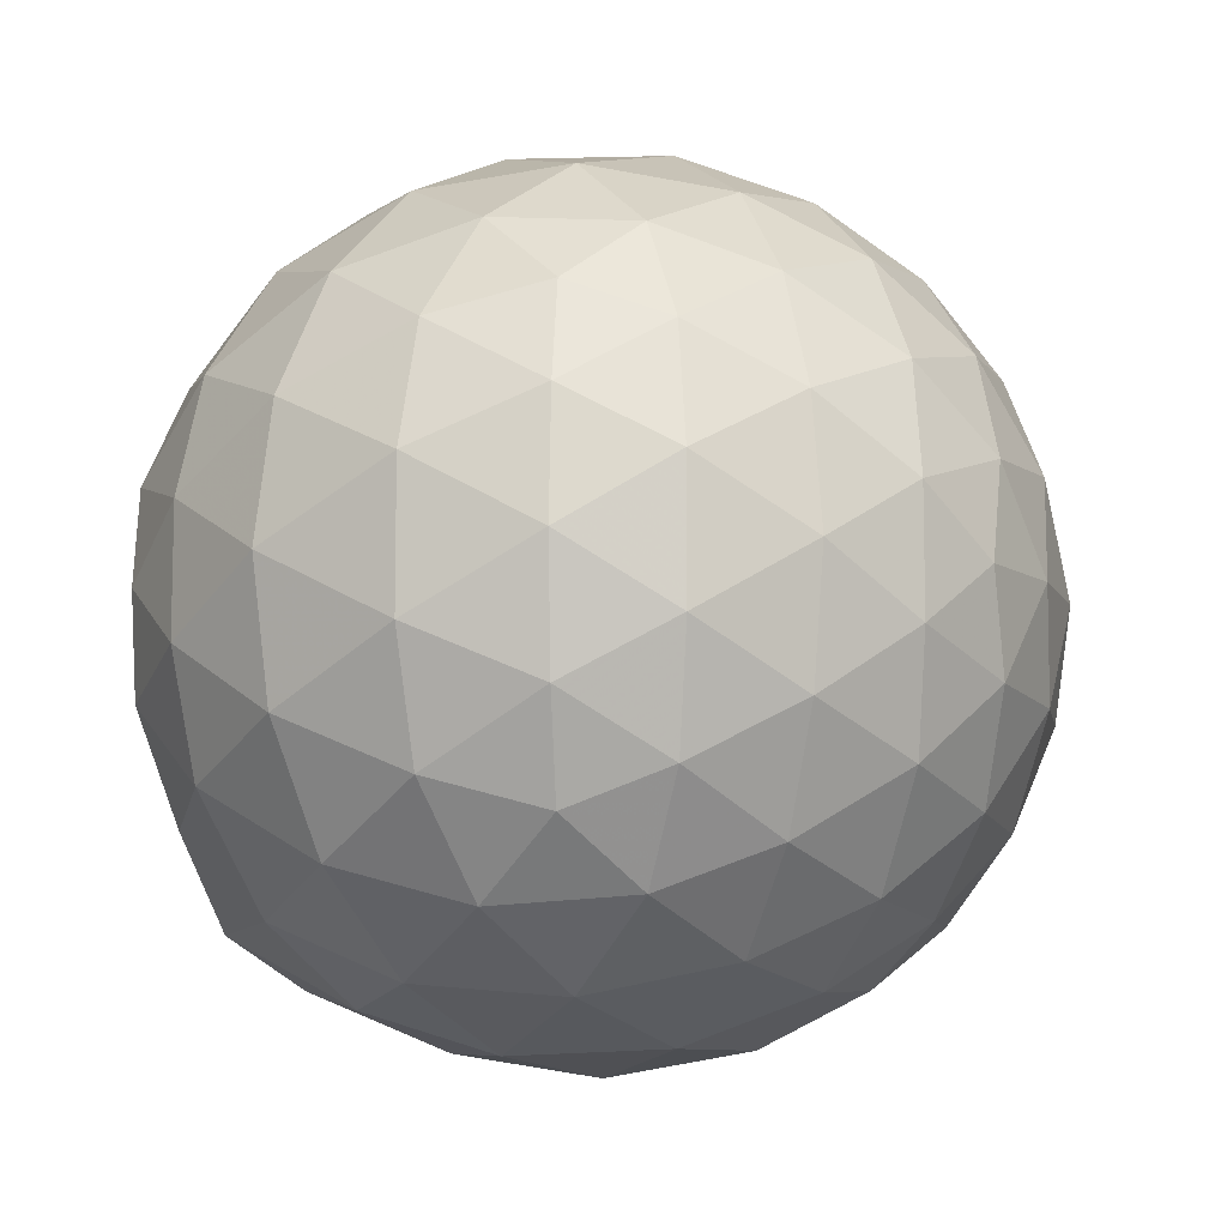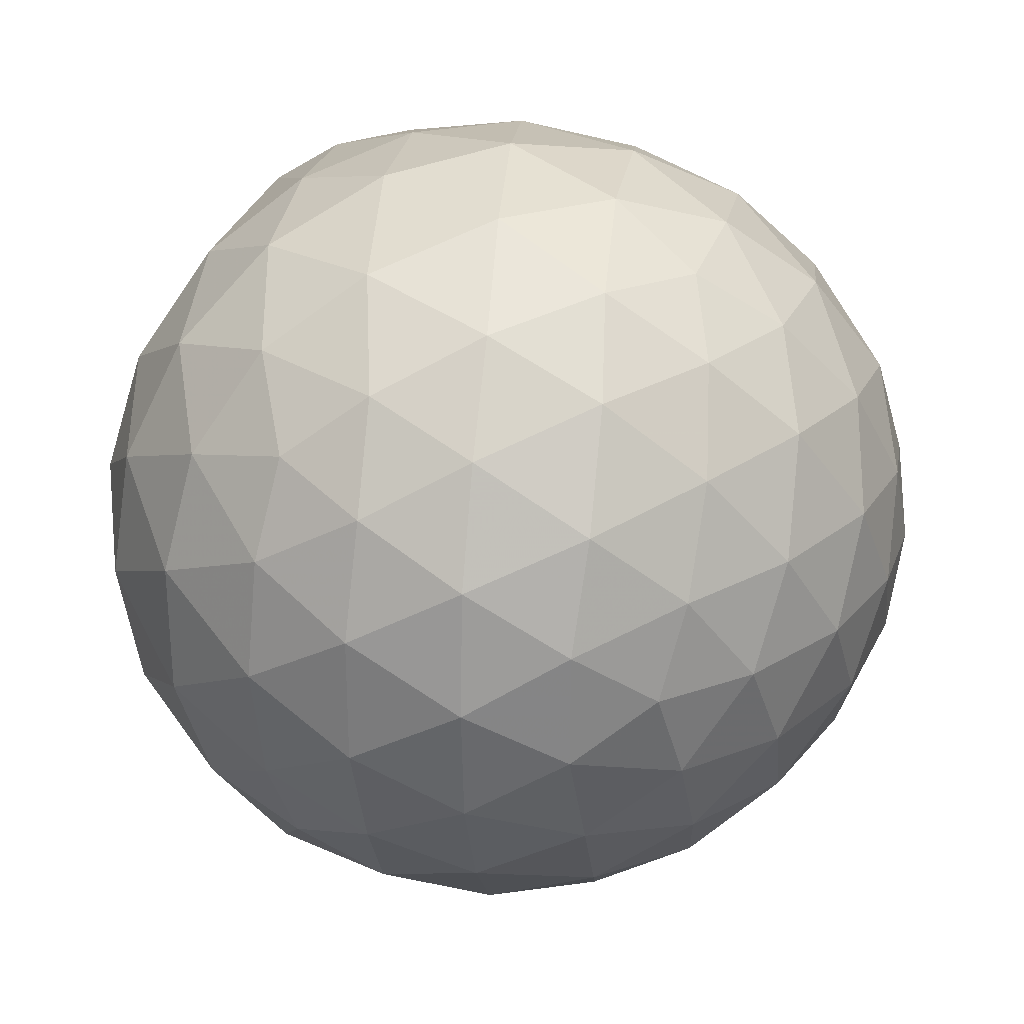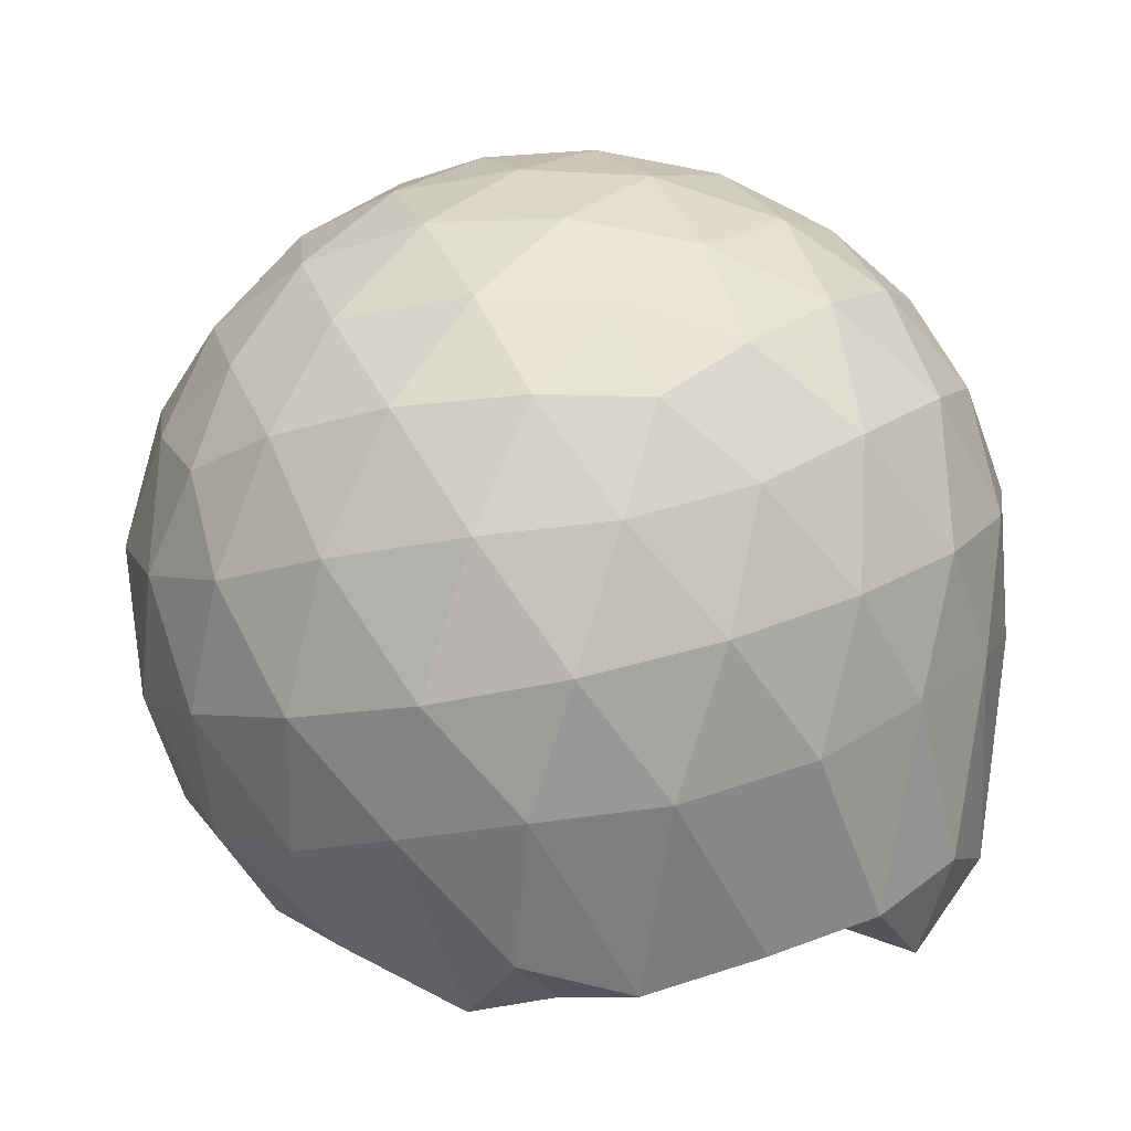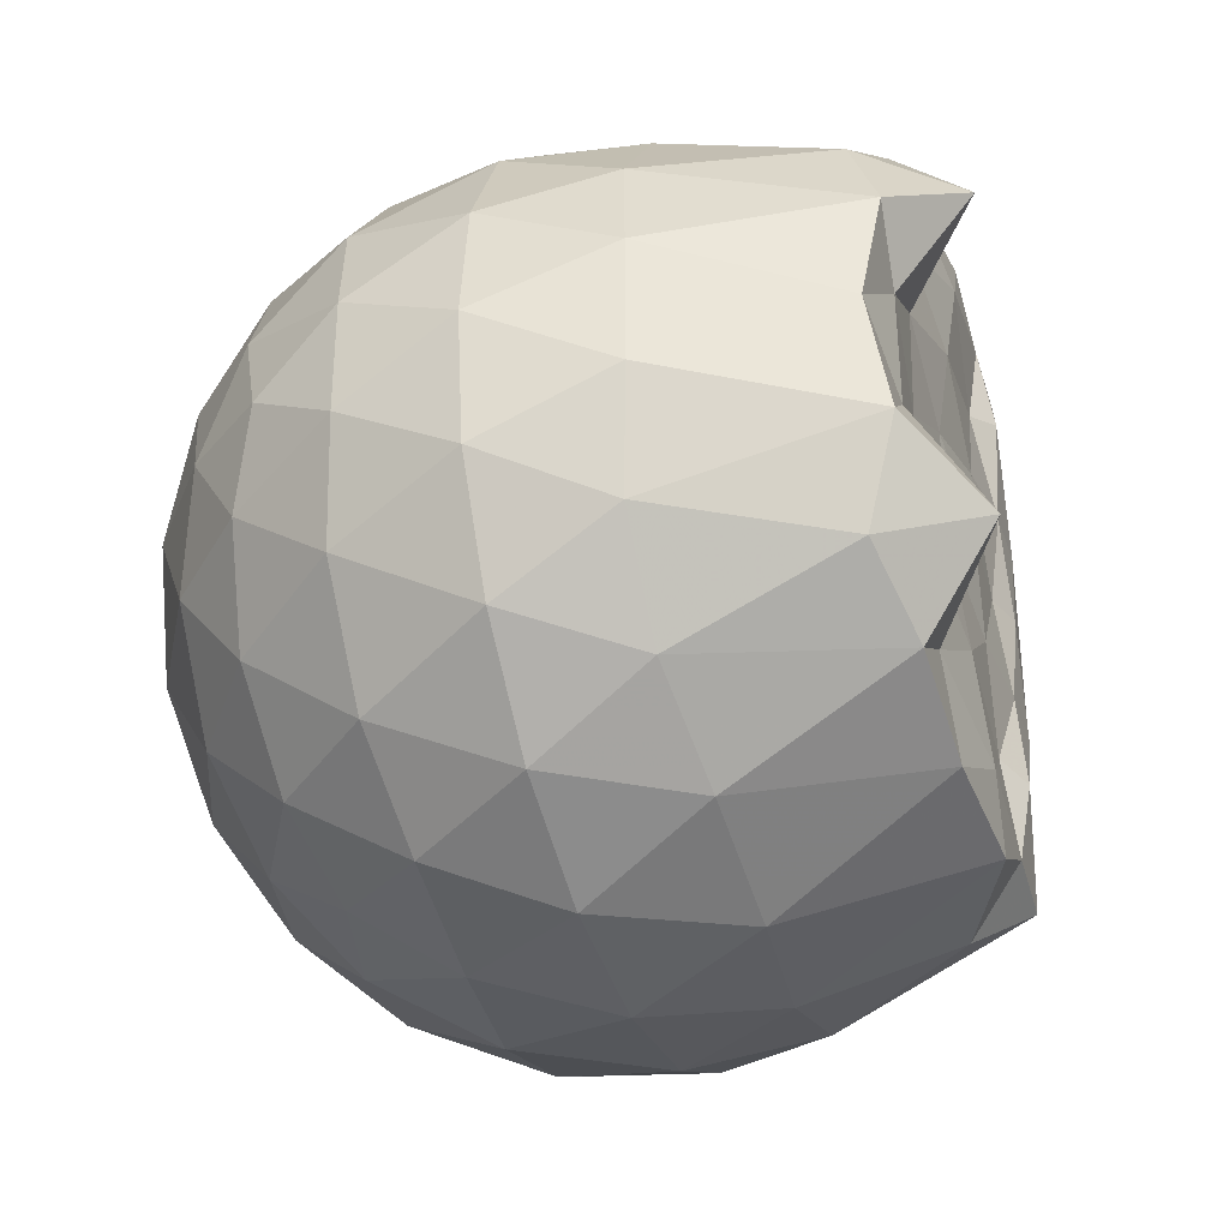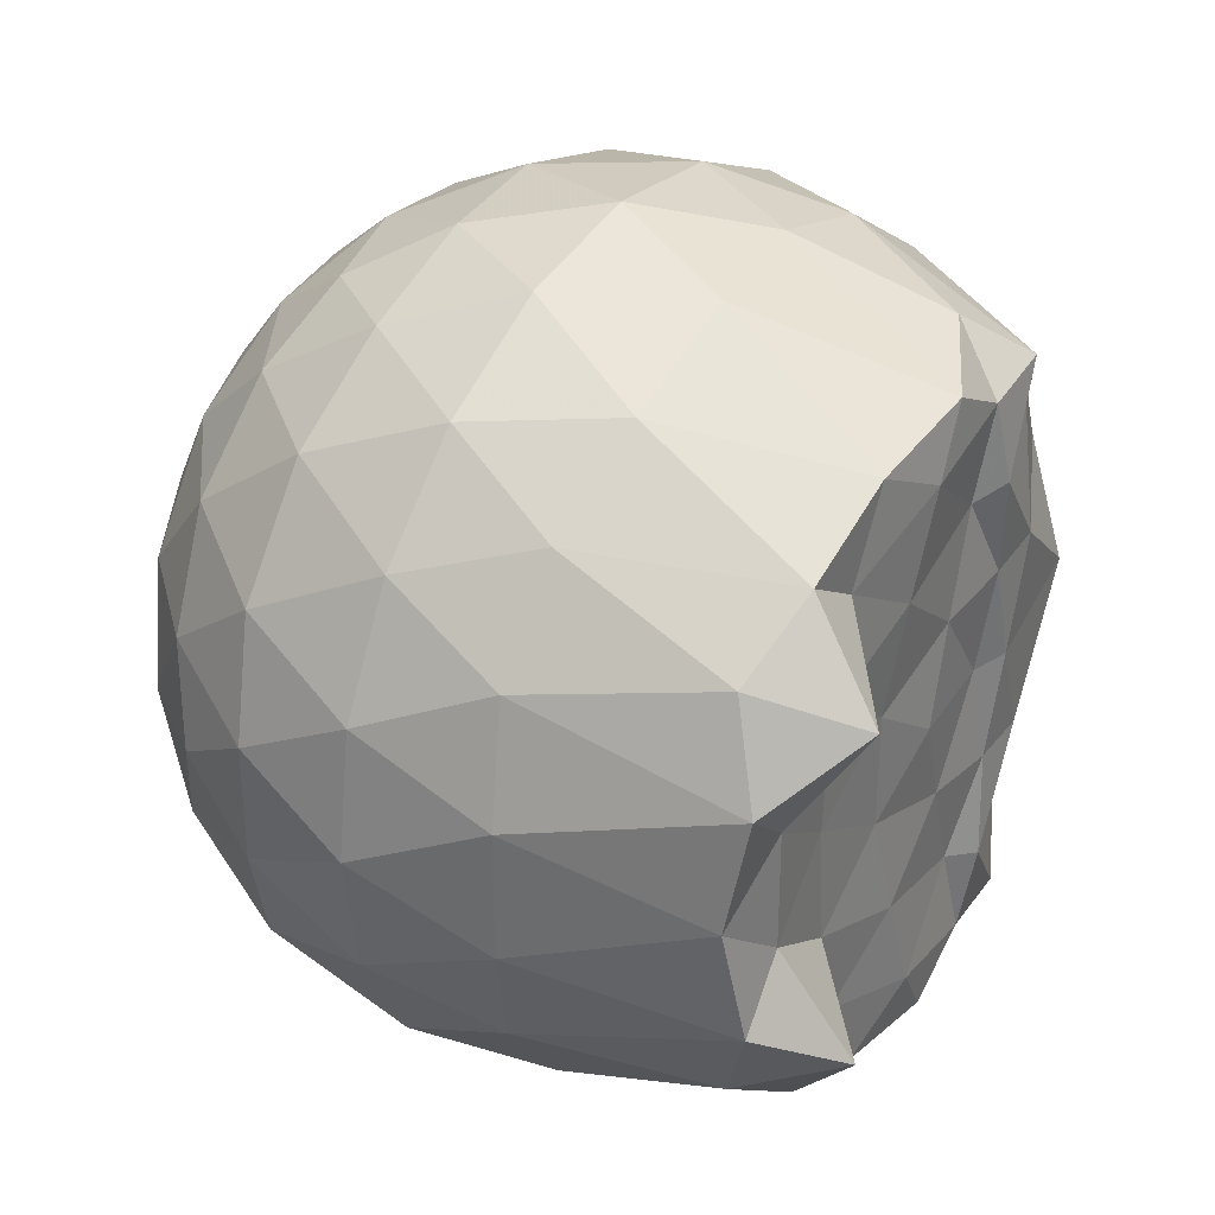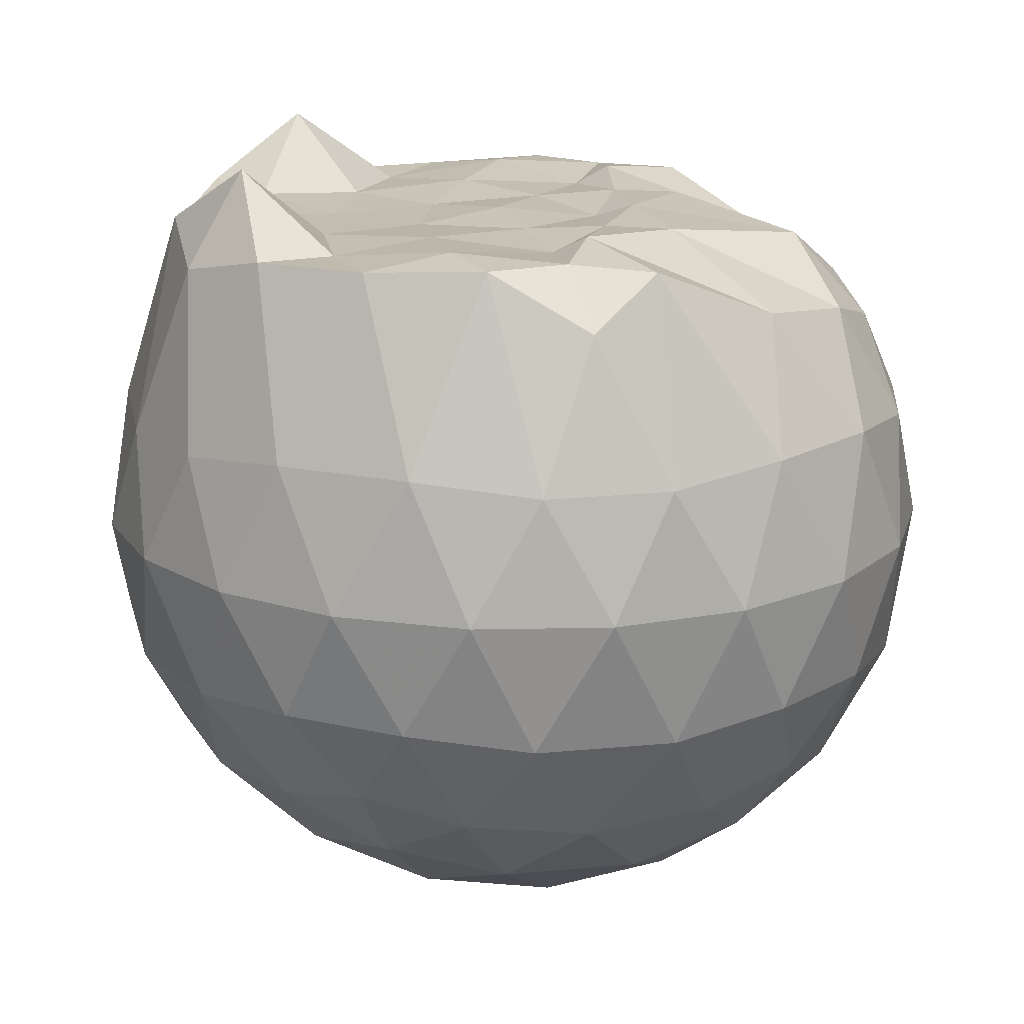
<metadata>
{"format":"obj","ext":"obj","renderer":"f3d","projection":"perspective","resolution":1024,"background":"white","views":[{"elev":-9.3,"azim":130.1,"up":"+Y"},{"elev":28.5,"azim":160.6,"up":"+Y"},{"elev":-78.8,"azim":-168.0,"up":"+Y"},{"elev":-35.8,"azim":-71.3,"up":"+Y"},{"elev":33.7,"azim":-57.9,"up":"+Y"},{"elev":17.6,"azim":4.8,"up":"+Z"}]}
</metadata>
<code>
v -1.529 -0.0158 0.9798
v -1.512 -0.01612 -0.7381
v -0.6369 -0.01591 0.7326
v -0.7085 0.2076 0.7957
v -0.8695 0.4489 0.8354
v -1.125 0.6457 0.9678
v -1.256 0.7624 0.8533
v -1.491 0.7286 0.9803
v -1.767 0.6869 0.9643
v -2.018 0.5863 0.9607
v -2.204 0.4561 0.9155
v -2.276 0.2408 0.9934
v -2.305 -0.01611 0.9523
v -2.276 -0.2732 0.9933
v -2.204 -0.488 0.9144
v -2.018 -0.6186 0.9609
v -1.767 -0.7194 0.9644
v -1.491 -0.761 0.9803
v -1.256 -0.7946 0.8531
v -1.125 -0.6778 0.9671
v -0.8694 -0.4811 0.8353
v -0.7082 -0.2398 0.7957
v -0.553 0.1264 0.5183
v -0.6498 0.3943 0.5464
v -0.8414 0.6466 0.547
v -1.075 0.815 0.5206
v -1.355 0.8968 0.521
v -1.647 0.8822 0.549
v -1.952 0.7782 0.5466
v -2.187 0.6141 0.5138
v -2.357 0.3885 0.51
v -2.435 0.1316 0.5378
v -2.434 -0.1641 0.5379
v -2.358 -0.4206 0.5097
v -2.187 -0.6463 0.5135
v -1.952 -0.8104 0.5465
v -1.647 -0.9145 0.5487
v -1.355 -0.929 0.5205
v -1.075 -0.8472 0.5212
v -0.8413 -0.6788 0.5474
v -0.6497 -0.4264 0.547
v -0.5529 -0.1587 0.5186
v -0.5462 0.2861 0.2367
v -0.6901 0.5586 0.237
v -0.9146 0.7736 0.2376
v -1.197 0.9082 0.2381
v -1.51 0.9487 0.2386
v -1.821 0.8919 0.2385
v -2.099 0.7456 0.2365
v -2.319 0.5303 0.2357
v -2.458 0.2677 0.2344
v -2.502 -0.01631 0.2364
v -2.458 -0.2993 0.2341
v -2.319 -0.5626 0.236
v -2.099 -0.7777 0.2363
v -1.821 -0.924 0.2384
v -1.51 -0.9808 0.2385
v -1.197 -0.9404 0.238
v -0.9147 -0.8059 0.2375
v -0.6901 -0.5908 0.2371
v -0.5462 -0.3183 0.2365
v -0.4966 -0.01615 0.2361
v -0.645 0.4128 -0.04579
v -0.8193 0.6439 -0.04468
v -1.061 0.8038 -0.07132
v -1.372 0.895 -0.06948
v -1.666 0.8933 -0.04032
v -1.946 0.7974 -0.03822
v -2.176 0.6218 -0.06287
v -2.364 0.3737 -0.06308
v -2.454 0.1181 -0.03129
v -2.454 -0.1501 -0.03119
v -2.364 -0.406 -0.06305
v -2.176 -0.654 -0.06288
v -1.946 -0.8296 -0.03824
v -1.666 -0.9256 -0.04035
v -1.372 -0.9272 -0.06949
v -1.061 -0.836 -0.07139
v -0.8193 -0.6761 -0.04463
v -0.645 -0.445 -0.04583
v -0.5599 -0.1732 -0.0739
v -0.5599 0.1409 -0.07392
v -0.7973 0.4822 -0.2549
v -0.9903 0.6238 -0.3099
v -1.254 0.7378 -0.3311
v -1.54 0.7863 -0.3043
v -1.782 0.7737 -0.2454
v -1.982 0.6379 -0.2972
v -2.175 0.4334 -0.3158
v -2.312 0.1977 -0.2888
v -2.378 -0.01619 -0.2332
v -2.312 -0.2299 -0.2888
v -2.175 -0.4657 -0.3158
v -1.982 -0.6702 -0.2972
v -1.782 -0.8058 -0.2454
v -1.54 -0.8185 -0.3043
v -1.254 -0.77 -0.3311
v -0.9903 -0.6561 -0.3099
v -0.7973 -0.5144 -0.2549
v -0.7157 -0.2937 -0.3115
v -0.6818 -0.01612 -0.3351
v -0.7157 0.2615 -0.3115
v -0.8133 -0.01622 0.9296
v -1.103 0.2228 0.9795
v -1.289 0.4463 1.004
v -1.321 0.633 0.9789
v -1.584 0.5875 0.9919
v -1.862 0.4854 0.9574
v -2.087 0.3778 1.14
v -2.135 0.1204 0.9773
v -2.135 -0.1527 0.978
v -2.087 -0.4104 1.132
v -1.862 -0.5185 0.9574
v -1.584 -0.6198 0.9919
v -1.321 -0.6657 0.9795
v -1.29 -0.4782 1.004
v -1.103 -0.2551 0.9796
v -1.203 -0.01648 0.9904
v -1.261 0.2163 0.984
v -1.368 0.4224 0.961
v -1.654 0.3558 0.9783
v -1.919 0.2559 0.9599
v -1.936 -0.01594 0.9562
v -1.919 -0.2884 0.96
v -1.654 -0.3883 0.9782
v -1.368 -0.455 0.961
v -1.261 -0.248 0.9837
v -1.296 -0.01625 0.962
v -1.453 0.1961 0.9701
v -1.708 0.1143 0.9595
v -1.708 -0.1462 0.9596
v -1.453 -0.2282 0.9699
v -0.9166 0.3981 -0.4449
v -1.161 0.5274 -0.5047
v -1.46 0.6164 -0.5005
v -1.738 0.6424 -0.434
v -1.942 0.4581 -0.4903
v -2.124 0.2177 -0.4847
v -2.237 -0.01614 -0.4201
v -2.124 -0.25 -0.4847
v -1.942 -0.4904 -0.4903
v -1.738 -0.6747 -0.4341
v -1.46 -0.6487 -0.5005
v -1.161 -0.5596 -0.5047
v -0.9166 -0.4304 -0.4449
v -0.8627 -0.1667 -0.5073
v -0.8627 0.1344 -0.5073
v -1.098 0.2709 -0.6135
v -1.378 0.3746 -0.6489
v -1.669 0.4417 -0.6036
v -1.861 0.2207 -0.6369
v -2.019 -0.01612 -0.593
v -1.861 -0.253 -0.6369
v -1.669 -0.474 -0.6036
v -1.378 -0.4068 -0.6489
v -1.098 -0.3032 -0.6135
v -1.079 -0.01612 -0.6532
v -1.313 0.1211 -0.7136
v -1.588 0.2043 -0.7078
v -1.758 -0.01613 -0.7028
v -1.588 -0.2366 -0.7078
v -1.313 -0.1534 -0.7136
f 3 23 4
f 4 23 24
f 4 24 5
f 5 24 25
f 5 25 6
f 6 25 26
f 6 26 7
f 7 26 27
f 7 27 8
f 8 27 28
f 8 28 9
f 9 28 29
f 9 29 10
f 10 29 30
f 10 30 11
f 11 30 31
f 11 31 12
f 12 31 32
f 12 32 13
f 13 32 33
f 13 33 14
f 14 33 34
f 14 34 15
f 15 34 35
f 15 35 16
f 16 35 36
f 16 36 17
f 17 36 37
f 17 37 18
f 18 37 38
f 18 38 19
f 19 38 39
f 19 39 20
f 20 39 40
f 20 40 21
f 21 40 41
f 21 41 22
f 22 41 42
f 22 42 3
f 3 42 23
f 23 43 24
f 24 43 44
f 24 44 25
f 25 44 45
f 25 45 26
f 26 45 46
f 26 46 27
f 27 46 47
f 27 47 28
f 28 47 48
f 28 48 29
f 29 48 49
f 29 49 30
f 30 49 50
f 30 50 31
f 31 50 51
f 31 51 32
f 32 51 52
f 32 52 33
f 33 52 53
f 33 53 34
f 34 53 54
f 34 54 35
f 35 54 55
f 35 55 36
f 36 55 56
f 36 56 37
f 37 56 57
f 37 57 38
f 38 57 58
f 38 58 39
f 39 58 59
f 39 59 40
f 40 59 60
f 40 60 41
f 41 60 61
f 41 61 42
f 42 61 62
f 42 62 23
f 23 62 43
f 43 63 44
f 44 63 64
f 44 64 45
f 45 64 65
f 45 65 46
f 46 65 66
f 46 66 47
f 47 66 67
f 47 67 48
f 48 67 68
f 48 68 49
f 49 68 69
f 49 69 50
f 50 69 70
f 50 70 51
f 51 70 71
f 51 71 52
f 52 71 72
f 52 72 53
f 53 72 73
f 53 73 54
f 54 73 74
f 54 74 55
f 55 74 75
f 55 75 56
f 56 75 76
f 56 76 57
f 57 76 77
f 57 77 58
f 58 77 78
f 58 78 59
f 59 78 79
f 59 79 60
f 60 79 80
f 60 80 61
f 61 80 81
f 61 81 62
f 62 81 82
f 62 82 43
f 43 82 63
f 63 83 64
f 64 83 84
f 64 84 65
f 65 84 85
f 65 85 66
f 66 85 86
f 66 86 67
f 67 86 87
f 67 87 68
f 68 87 88
f 68 88 69
f 69 88 89
f 69 89 70
f 70 89 90
f 70 90 71
f 71 90 91
f 71 91 72
f 72 91 92
f 72 92 73
f 73 92 93
f 73 93 74
f 74 93 94
f 74 94 75
f 75 94 95
f 75 95 76
f 76 95 96
f 76 96 77
f 77 96 97
f 77 97 78
f 78 97 98
f 78 98 79
f 79 98 99
f 79 99 80
f 80 99 100
f 80 100 81
f 81 100 101
f 81 101 82
f 82 101 102
f 82 102 63
f 63 102 83
f 103 104 118
f 104 119 118
f 104 105 119
f 105 120 119
f 105 106 120
f 106 107 120
f 107 121 120
f 107 108 121
f 108 122 121
f 108 109 122
f 109 110 122
f 110 123 122
f 110 111 123
f 111 124 123
f 111 112 124
f 112 113 124
f 113 125 124
f 113 114 125
f 114 126 125
f 114 115 126
f 115 116 126
f 116 127 126
f 116 117 127
f 117 118 127
f 117 103 118
f 118 119 128
f 119 129 128
f 119 120 129
f 120 121 129
f 121 130 129
f 121 122 130
f 122 123 130
f 123 131 130
f 123 124 131
f 124 125 131
f 125 132 131
f 125 126 132
f 126 127 132
f 127 128 132
f 127 118 128
f 133 148 134
f 134 148 149
f 134 149 135
f 135 149 150
f 135 150 136
f 136 150 137
f 137 150 151
f 137 151 138
f 138 151 152
f 138 152 139
f 139 152 140
f 140 152 153
f 140 153 141
f 141 153 154
f 141 154 142
f 142 154 143
f 143 154 155
f 143 155 144
f 144 155 156
f 144 156 145
f 145 156 146
f 146 156 157
f 146 157 147
f 147 157 148
f 147 148 133
f 148 158 149
f 149 158 159
f 149 159 150
f 150 159 151
f 151 159 160
f 151 160 152
f 152 160 153
f 153 160 161
f 153 161 154
f 154 161 155
f 155 161 162
f 155 162 156
f 156 162 157
f 157 162 158
f 157 158 148
f 3 4 103
f 103 4 104
f 4 5 104
f 104 5 105
f 5 6 105
f 105 6 106
f 6 7 106
f 7 8 106
f 106 8 107
f 8 9 107
f 107 9 108
f 9 10 108
f 108 10 109
f 10 11 109
f 11 12 109
f 109 12 110
f 12 13 110
f 110 13 111
f 13 14 111
f 111 14 112
f 14 15 112
f 15 16 112
f 112 16 113
f 16 17 113
f 113 17 114
f 17 18 114
f 114 18 115
f 18 19 115
f 19 20 115
f 115 20 116
f 20 21 116
f 116 21 117
f 21 22 117
f 117 22 103
f 22 3 103
f 83 133 84
f 84 133 134
f 84 134 85
f 85 134 135
f 85 135 86
f 86 135 136
f 86 136 87
f 87 136 88
f 88 136 137
f 88 137 89
f 89 137 138
f 89 138 90
f 90 138 139
f 90 139 91
f 91 139 92
f 92 139 140
f 92 140 93
f 93 140 141
f 93 141 94
f 94 141 142
f 94 142 95
f 95 142 96
f 96 142 143
f 96 143 97
f 97 143 144
f 97 144 98
f 98 144 145
f 98 145 99
f 99 145 100
f 100 145 146
f 100 146 101
f 101 146 147
f 101 147 102
f 102 147 133
f 102 133 83
f 128 129 1
f 129 130 1
f 130 131 1
f 131 132 1
f 132 128 1
f 159 158 2
f 160 159 2
f 161 160 2
f 162 161 2
f 158 162 2

</code>
